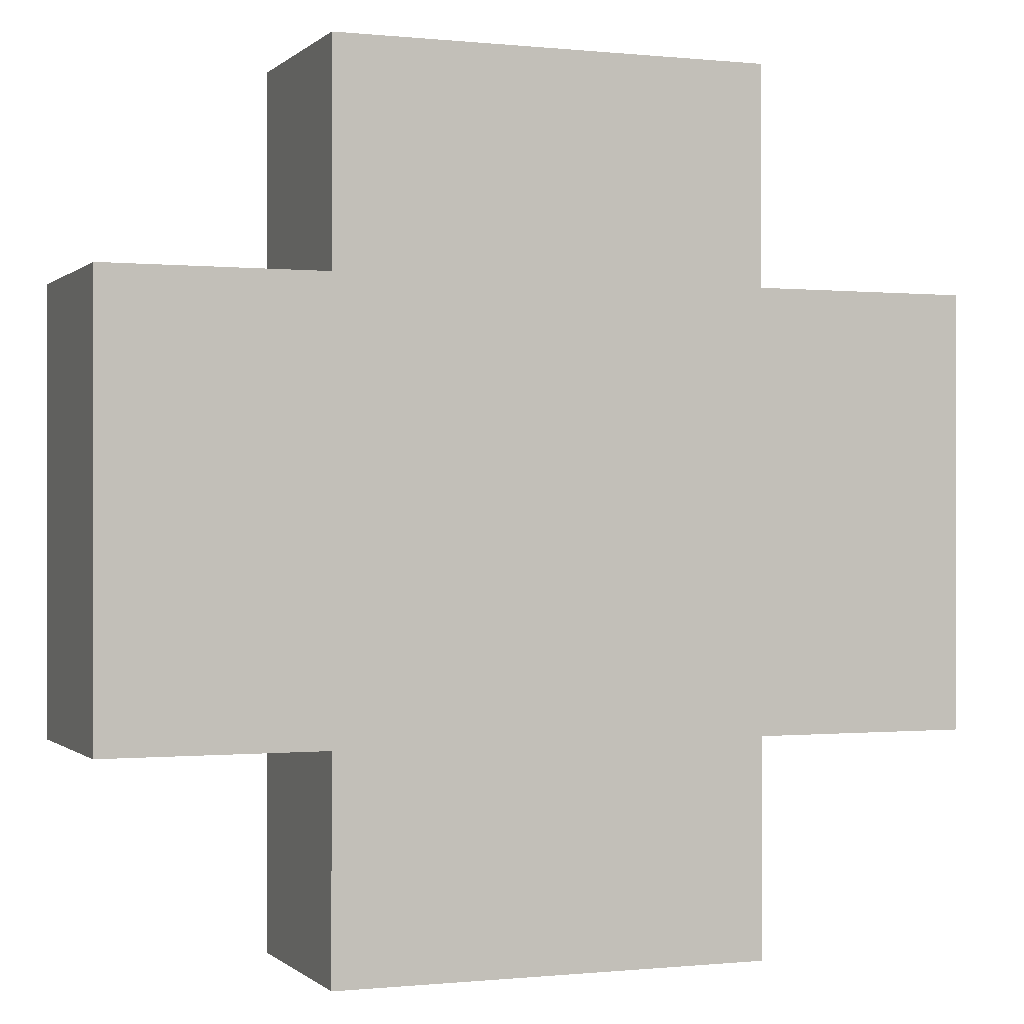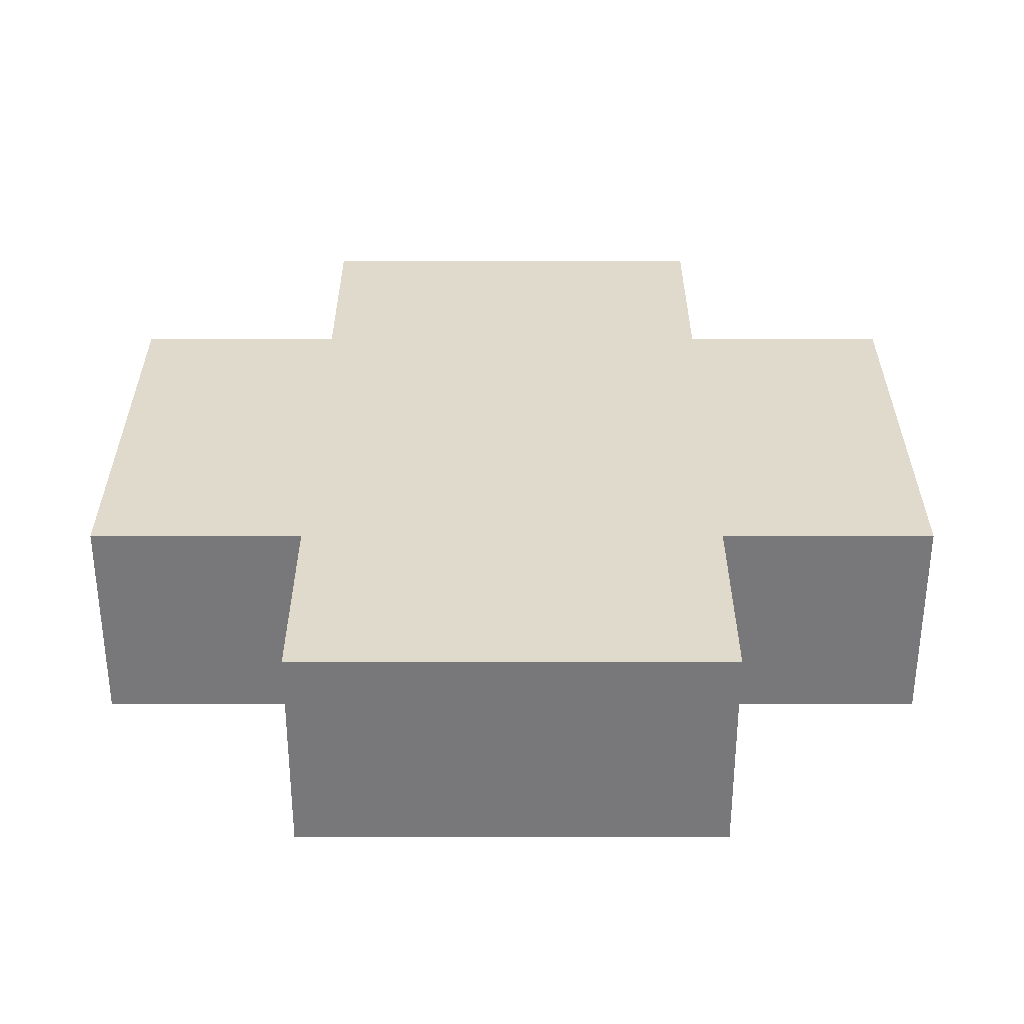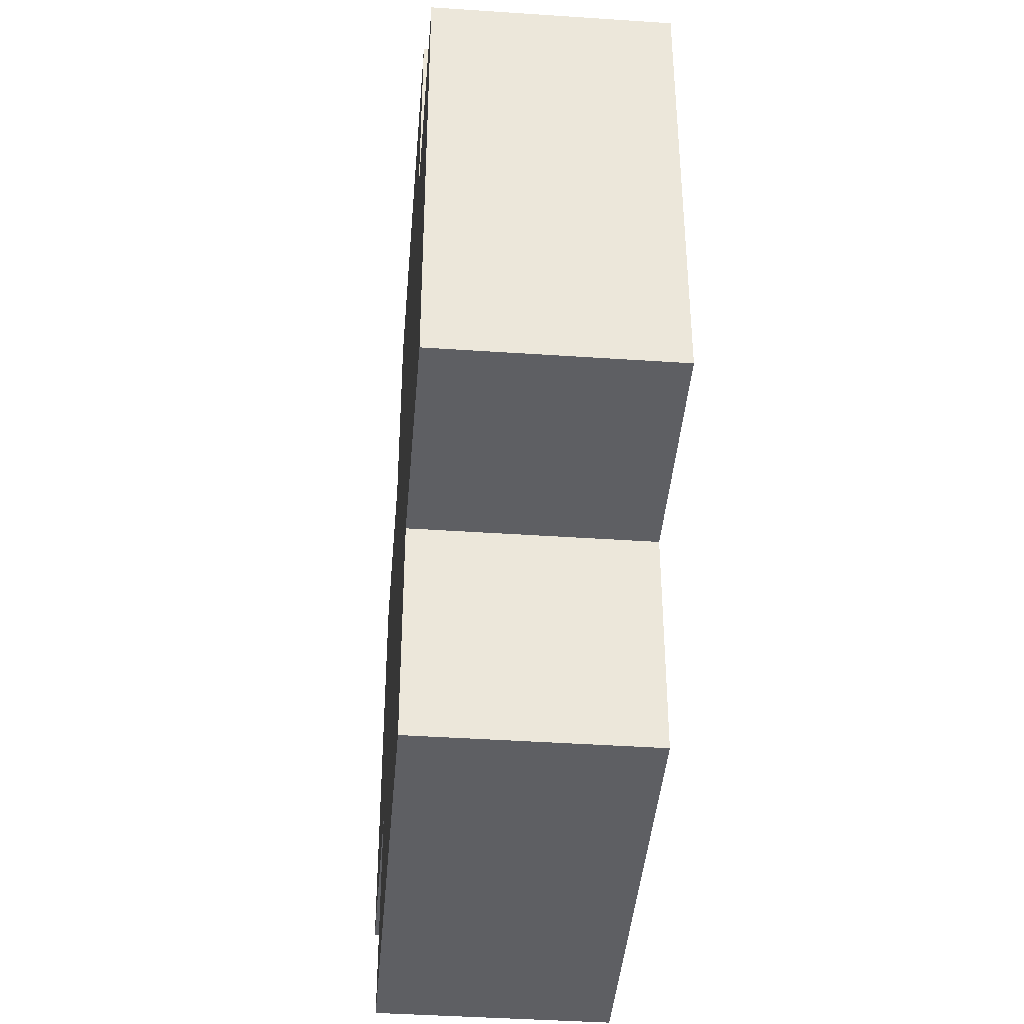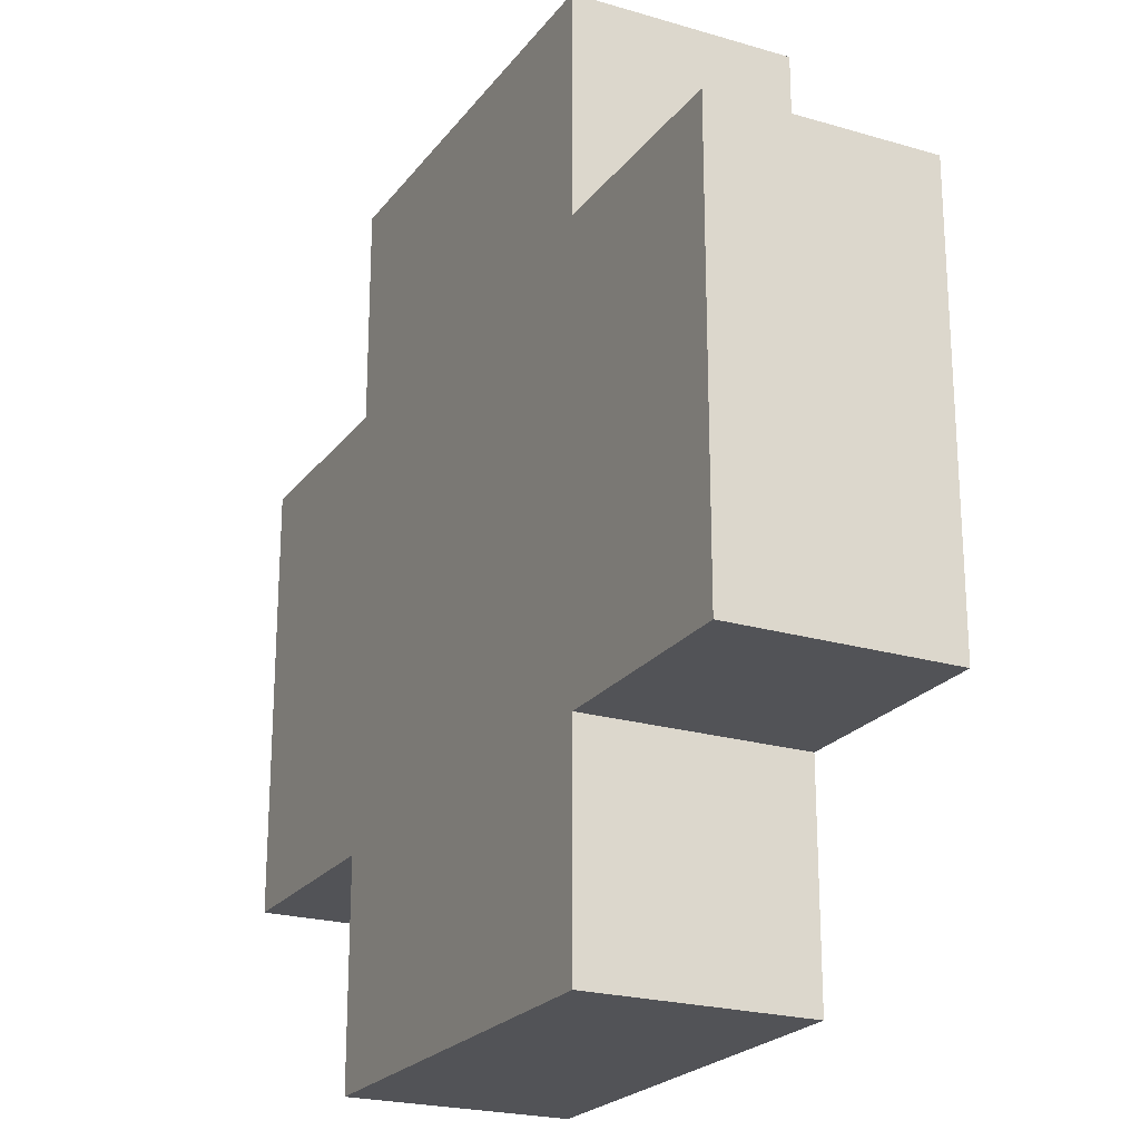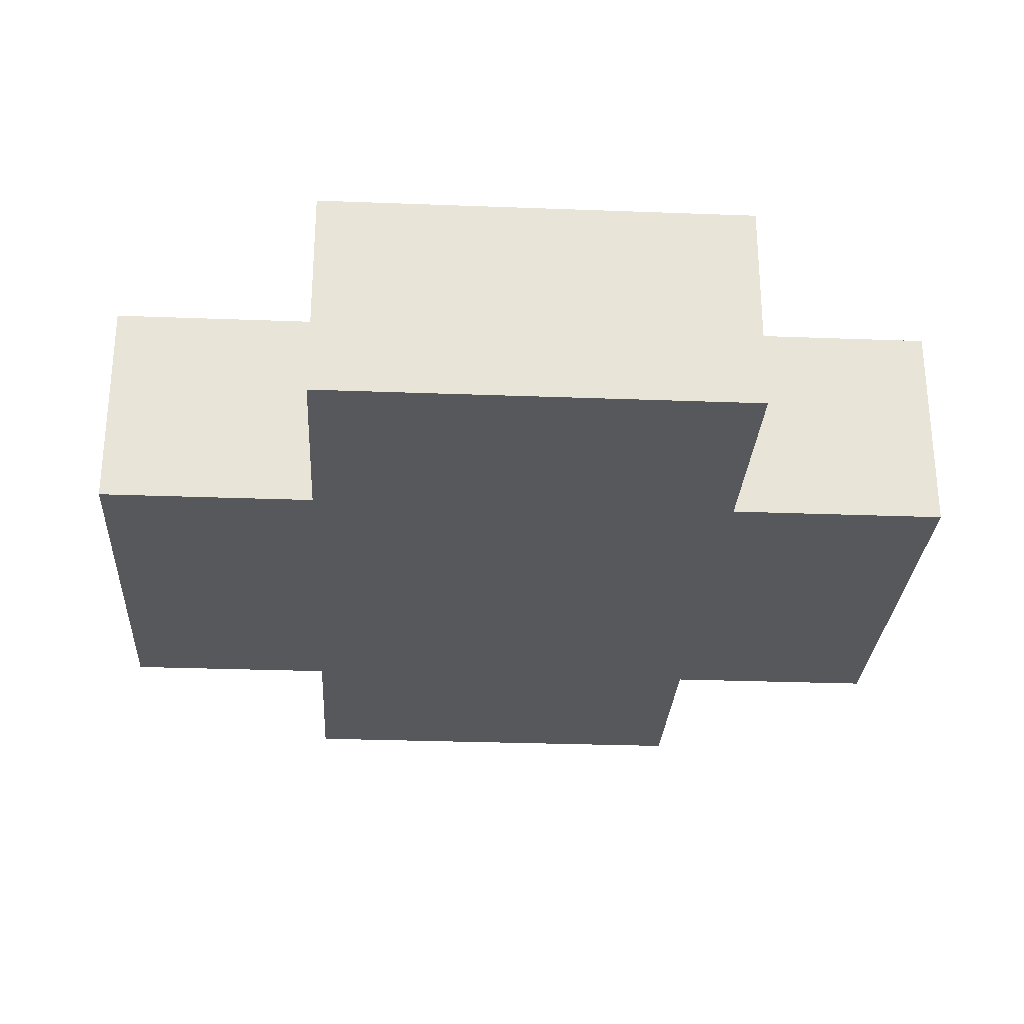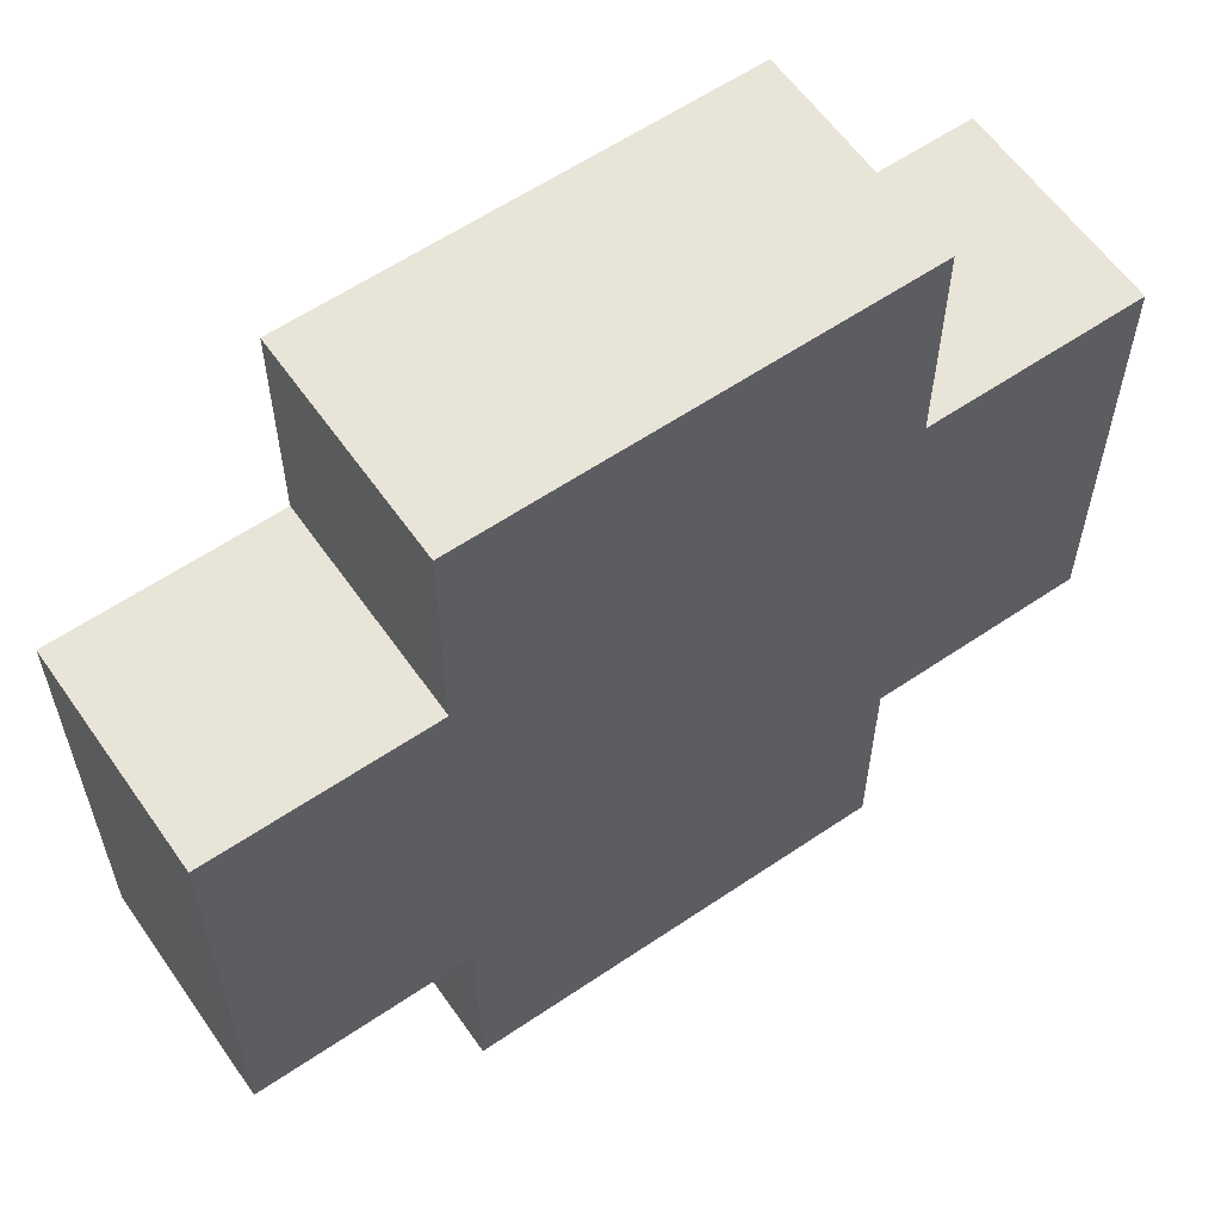
<metadata>
{"format":"obj","ext":"obj","renderer":"f3d","projection":"perspective","resolution":1024,"background":"white","views":[{"elev":-0.3,"azim":-21.2,"up":"+Z"},{"elev":32.4,"azim":-90.0,"up":"+Y"},{"elev":-41.4,"azim":-94.7,"up":"+Z"},{"elev":-22.4,"azim":-117.0,"up":"+Z"},{"elev":-28.1,"azim":-93.3,"up":"+Y"},{"elev":60.0,"azim":145.2,"up":"+Z"}]}
</metadata>
<code>
o
v 2.2 3.7 0.1
v 2.2 3.7 -0.1
v 2.2 3.8 0.1
v 2.2 3.8 -0.1
v 2.3 3.7 0.2
v 2.3 3.7 0.1
v 2.3 3.7 -0.1
v 2.3 3.7 -0.2
v 2.3 3.8 0.2
v 2.3 3.8 0.1
v 2.3 3.8 -0.1
v 2.3 3.8 -0.2
v 2.5 3.7 0.2
v 2.5 3.7 0.1
v 2.5 3.7 -0.1
v 2.5 3.7 -0.2
v 2.5 3.8 0.2
v 2.5 3.8 0.1
v 2.5 3.8 -0.1
v 2.5 3.8 -0.2
v 2.6 3.7 0.1
v 2.6 3.7 -0.1
v 2.6 3.8 0.1
v 2.6 3.8 -0.1
v 2.3 3.7 0.2
v 2.3 3.8 0.2
v 2.5 3.7 0.2
v 2.5 3.8 0.2
v 2.2 3.7 0.1
v 2.2 3.8 0.1
v 2.3 3.7 0.1
v 2.3 3.8 0.1
v 2.5 3.7 0.1
v 2.5 3.8 0.1
v 2.6 3.7 0.1
v 2.6 3.8 0.1
v 2.2 3.7 -0.1
v 2.2 3.8 -0.1
v 2.3 3.7 -0.1
v 2.3 3.8 -0.1
v 2.5 3.7 -0.1
v 2.5 3.8 -0.1
v 2.6 3.7 -0.1
v 2.6 3.8 -0.1
v 2.3 3.7 -0.2
v 2.3 3.8 -0.2
v 2.5 3.7 -0.2
v 2.5 3.8 -0.2
v 2.3 3.7 0.2
v 2.5 3.7 0.2
v 2.2 3.7 0.1
v 2.3 3.7 0.1
v 2.5 3.7 0.1
v 2.6 3.7 0.1
v 2.2 3.7 -0.1
v 2.3 3.7 -0.1
v 2.5 3.7 -0.1
v 2.6 3.7 -0.1
v 2.3 3.7 -0.2
v 2.5 3.7 -0.2
v 2.3 3.8 0.2
v 2.5 3.8 0.2
v 2.2 3.8 0.1
v 2.3 3.8 0.1
v 2.5 3.8 0.1
v 2.6 3.8 0.1
v 2.2 3.8 -0.1
v 2.3 3.8 -0.1
v 2.5 3.8 -0.1
v 2.6 3.8 -0.1
v 2.3 3.8 -0.2
v 2.5 3.8 -0.2
f 3 2 1
f 4 2 3
f 9 6 5
f 10 6 9
f 11 8 7
f 12 8 11
f 13 14 17
f 17 14 18
f 15 16 19
f 19 16 20
f 21 22 23
f 23 22 24
f 27 26 25
f 28 26 27
f 31 30 29
f 32 30 31
f 35 34 33
f 36 34 35
f 37 38 39
f 39 38 40
f 41 42 43
f 43 42 44
f 45 46 47
f 47 46 48
f 52 50 49
f 53 50 52
f 55 52 51
f 56 53 52
f 56 52 55
f 57 54 53
f 57 53 56
f 58 54 57
f 59 57 56
f 60 57 59
f 61 62 64
f 64 62 65
f 63 64 67
f 64 65 68
f 67 64 68
f 65 66 69
f 68 65 69
f 69 66 70
f 68 69 71
f 71 69 72

</code>
